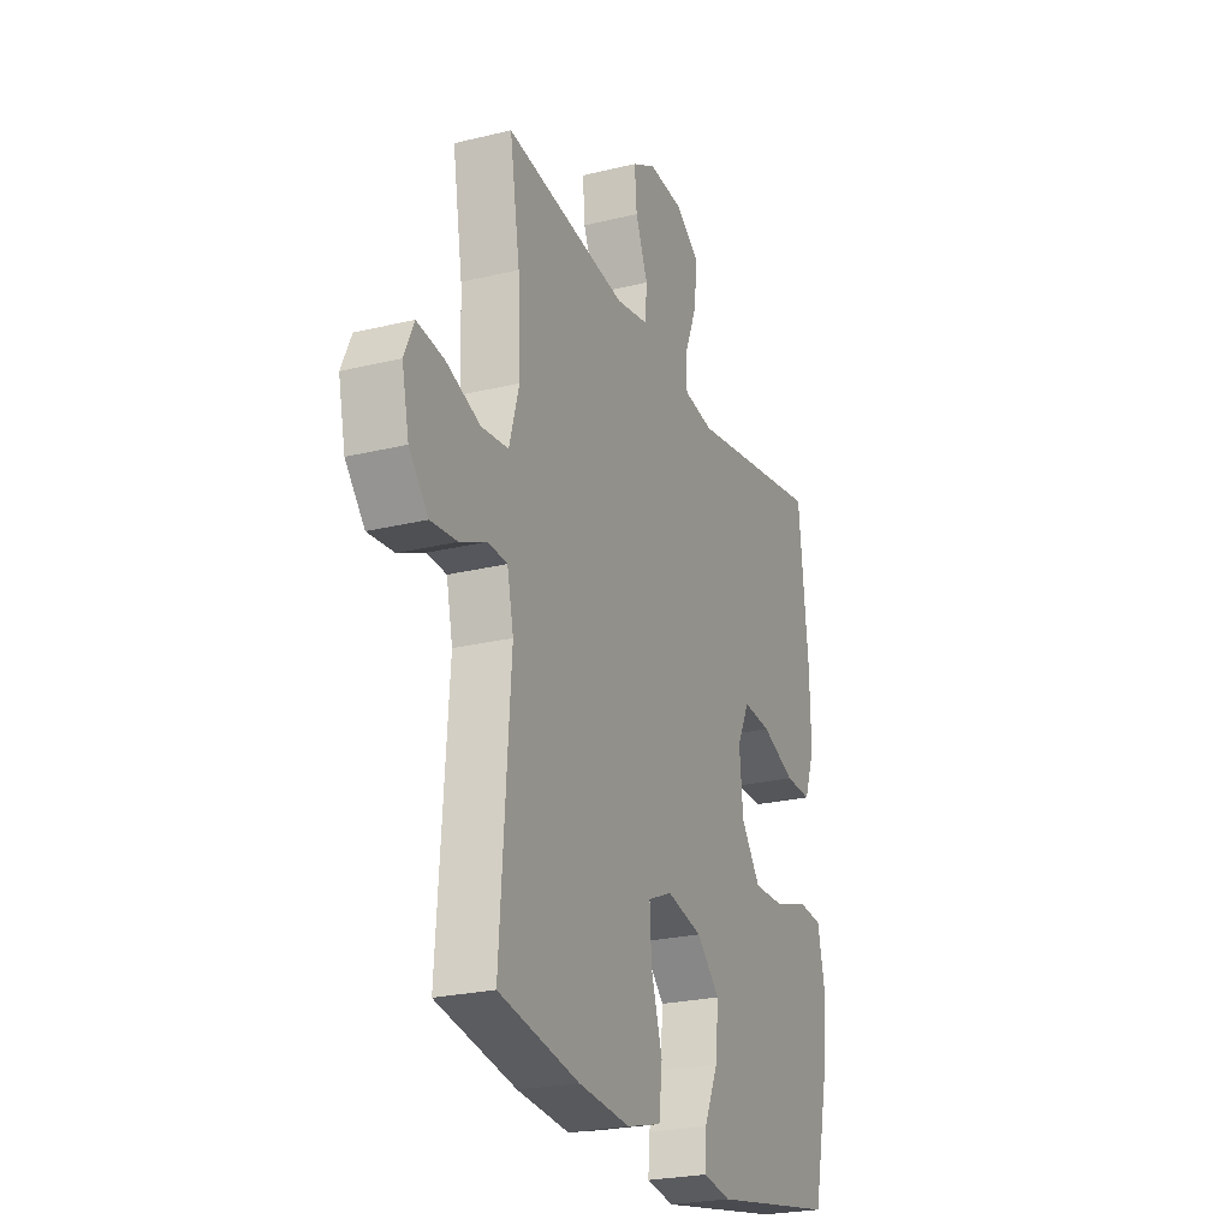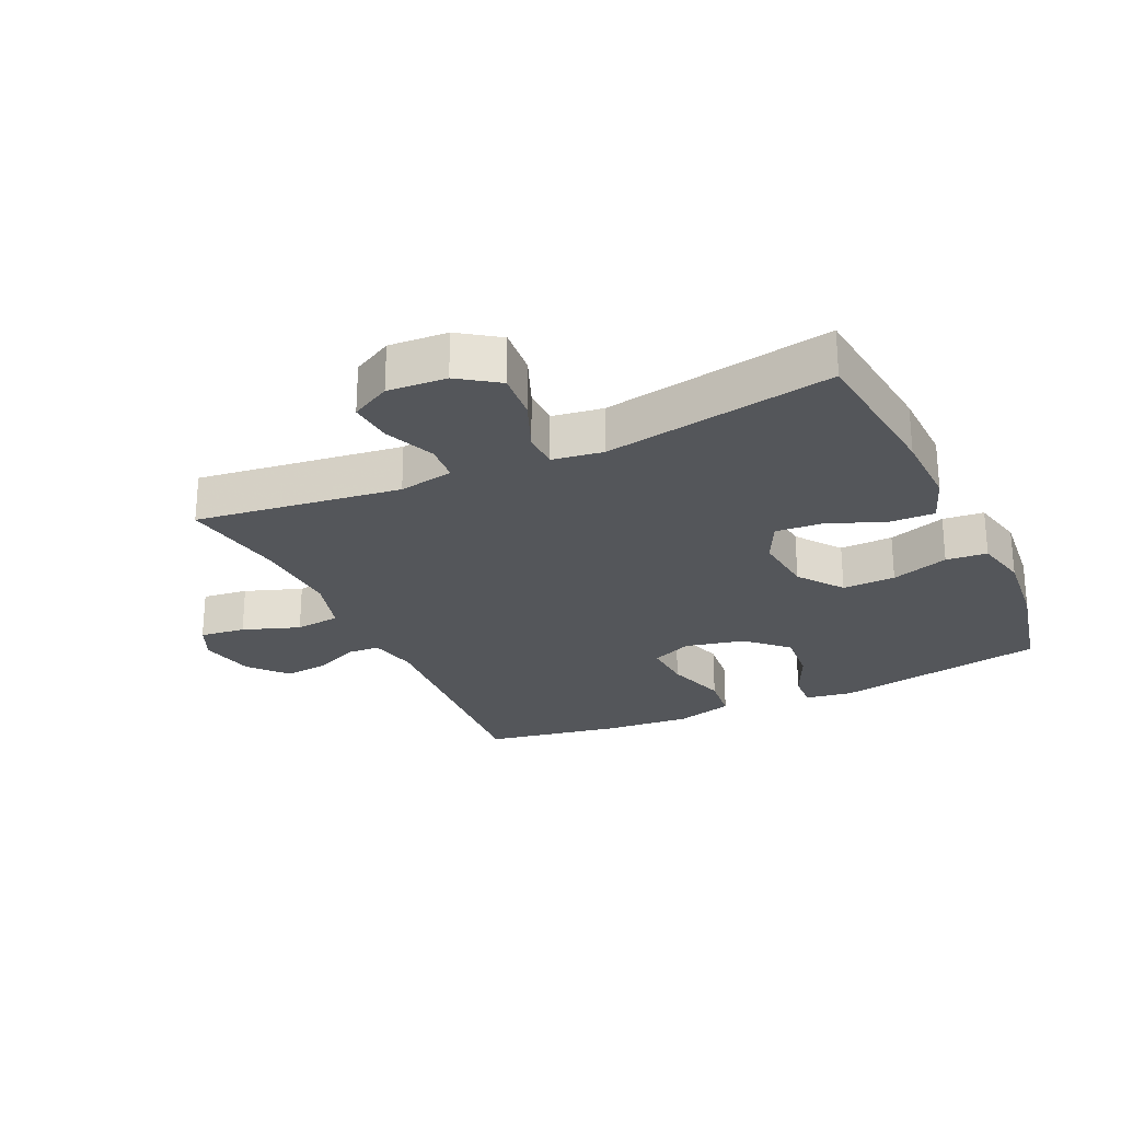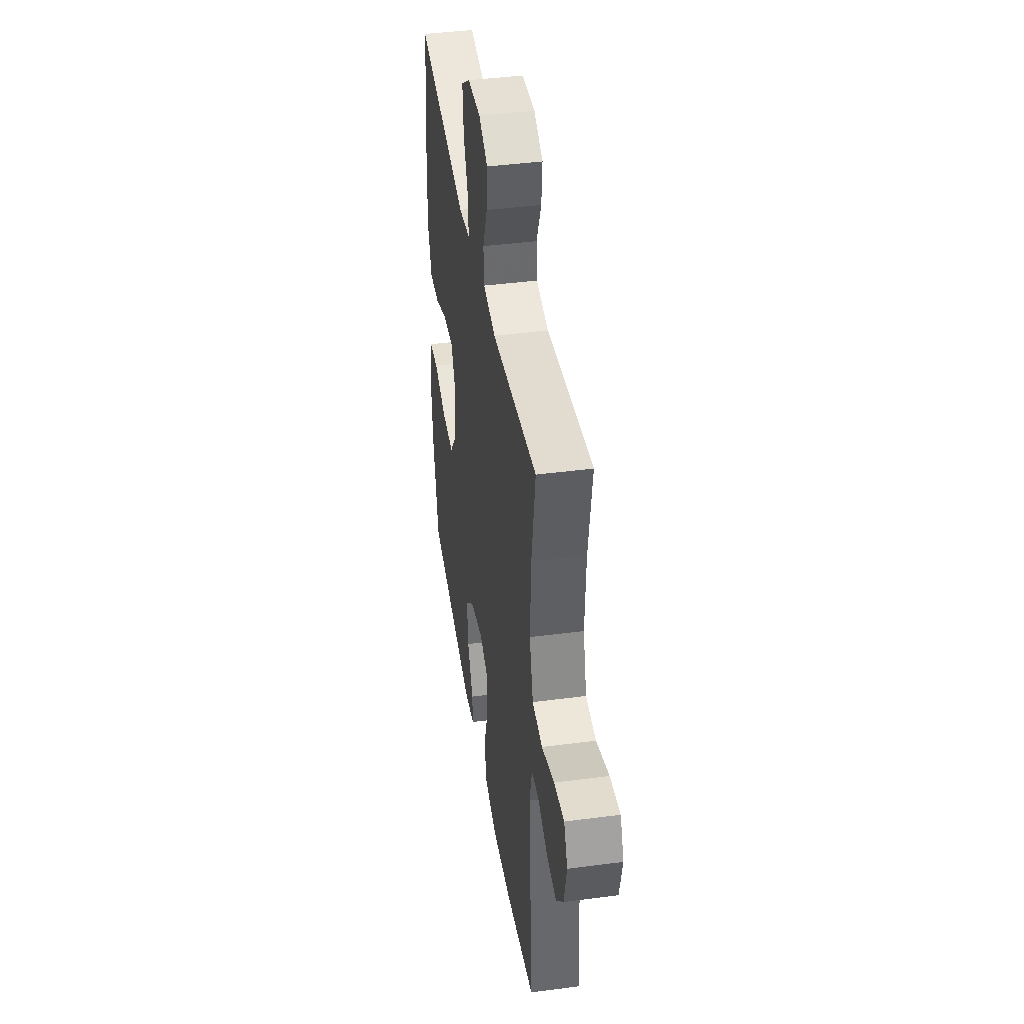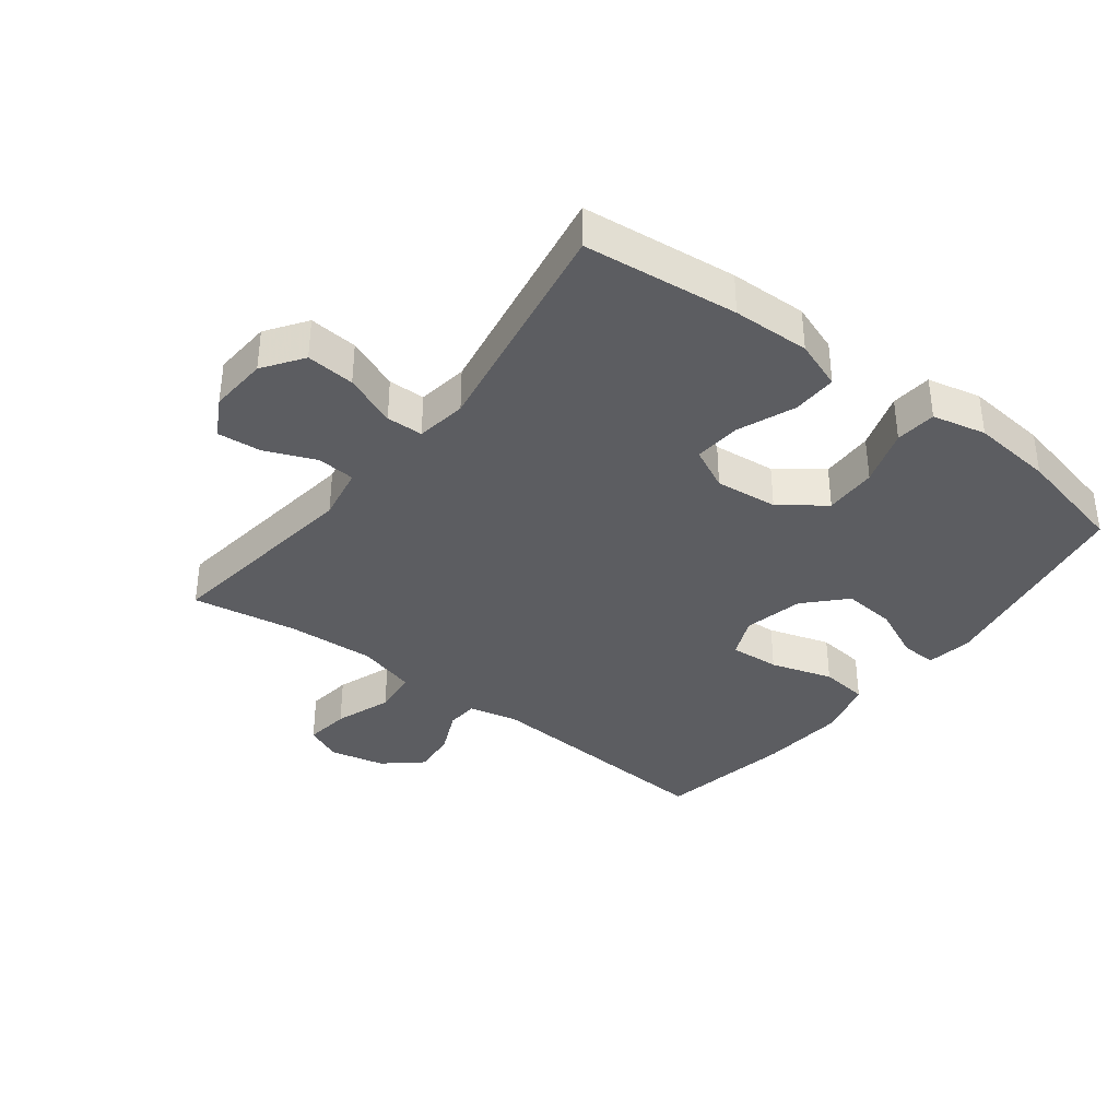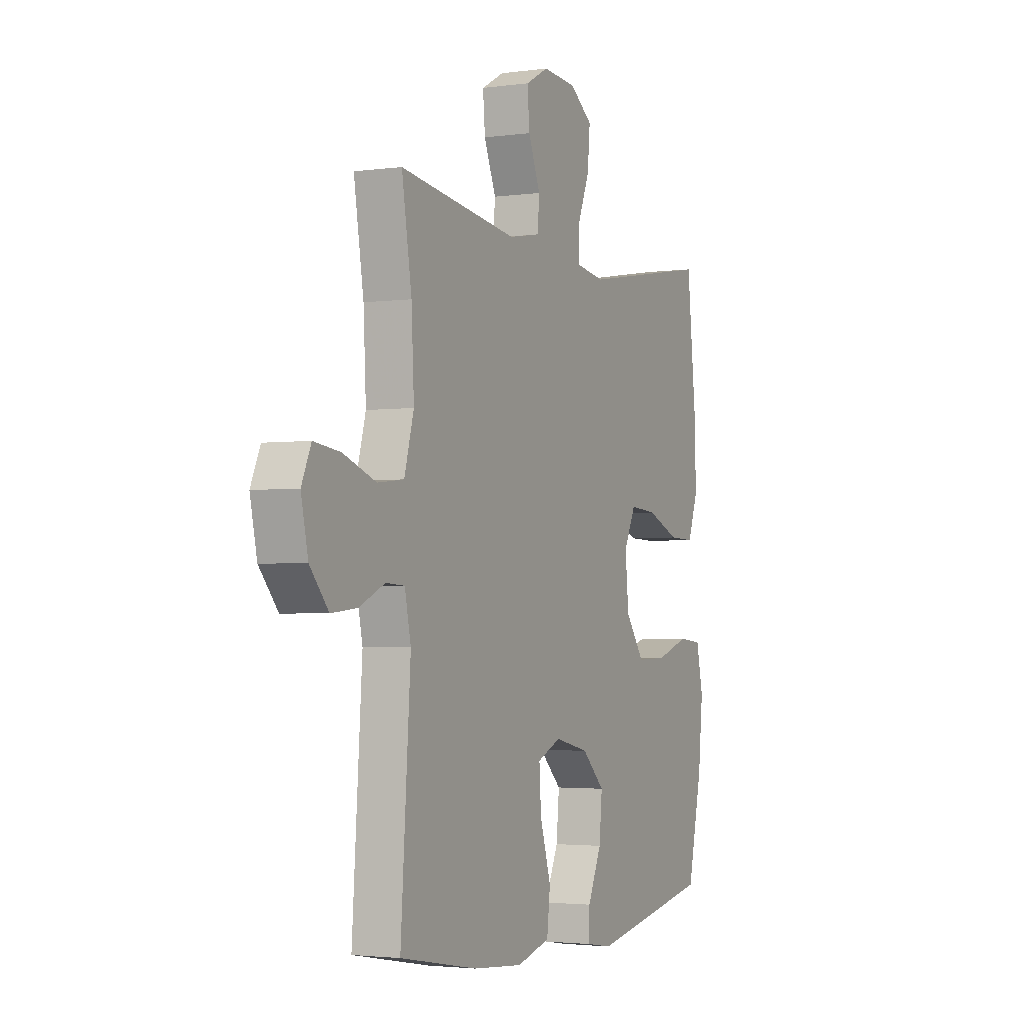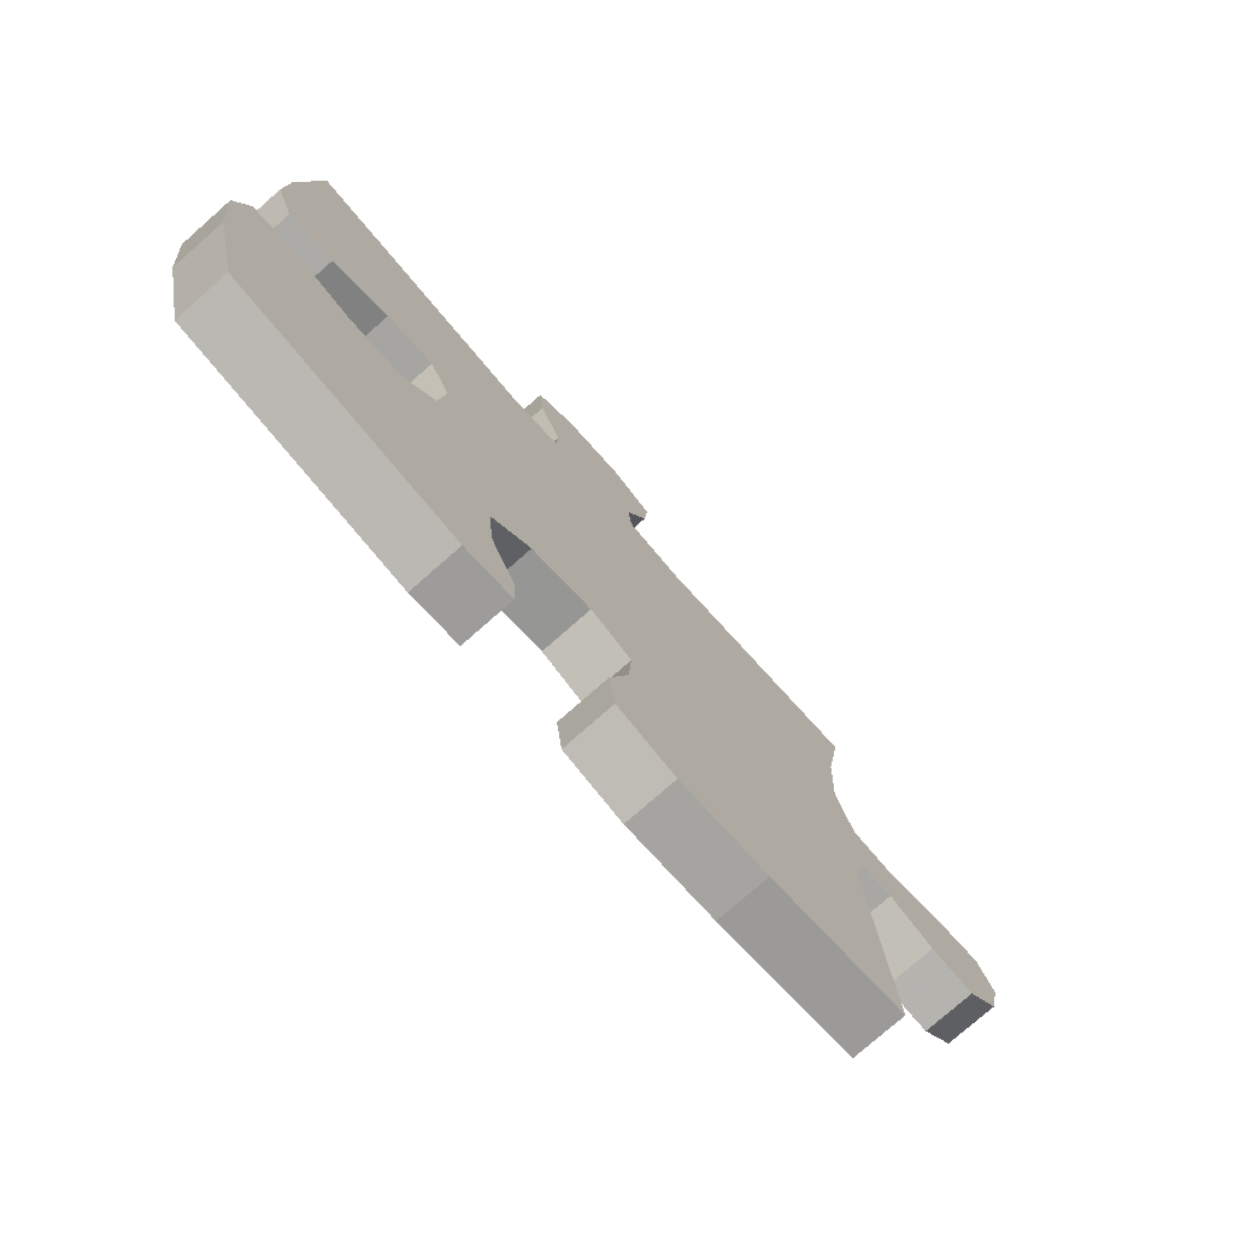
<metadata>
{"format":"obj","ext":"obj","renderer":"f3d","projection":"perspective","resolution":1024,"background":"white","views":[{"elev":-24.4,"azim":-68.1,"up":"+Z"},{"elev":-25.5,"azim":25.0,"up":"+Y"},{"elev":42.1,"azim":-99.0,"up":"+Z"},{"elev":-36.7,"azim":52.5,"up":"+Y"},{"elev":-2.7,"azim":-64.6,"up":"+Z"},{"elev":-76.8,"azim":131.4,"up":"+Z"}]}
</metadata>
<code>
v -0.5 0.07 0.5
v -0.175 0.07 0.457
v -0.088 0.07 0.473
v -0.083 0.07 0.533
v -0.116 0.07 0.613
v -0.122 0.07 0.683
v -0.059 0.07 0.717
v 0.034 0.07 0.711
v 0.097 0.07 0.667
v 0.09 0.07 0.59
v 0.056 0.07 0.507
v 0.057 0.07 0.449
v 0.137 0.07 0.437
v 0.5 0.07 0.5
v 0.526 0.07 0.256
v 0.529 0.07 0.134
v 0.501 0.07 0.057
v 0.43 0.07 0.059
v 0.34 0.07 0.095
v 0.265 0.07 0.101
v 0.232 0.07 0.034
v 0.242 0.07 -0.065
v 0.294 0.07 -0.135
v 0.378 0.07 -0.133
v 0.469 0.07 -0.103
v 0.534 0.07 -0.109
v 0.553 0.07 -0.194
v 0.54 0.07 -0.323
v 0.5 0.07 -0.5
v 0.163 0.07 -0.561
v 0.089 0.07 -0.549
v 0.092 0.07 -0.492
v 0.13 0.07 -0.409
v 0.138 0.07 -0.325
v 0.076 0.07 -0.266
v -0.018 0.07 -0.245
v -0.083 0.07 -0.273
v -0.078 0.07 -0.352
v -0.048 0.07 -0.45
v -0.057 0.07 -0.526
v -0.149 0.07 -0.551
v -0.287 0.07 -0.539
v -0.5 0.07 -0.5
v -0.473 0.07 -0.111
v -0.49 0.07 -0.033
v -0.541 0.07 -0.03
v -0.612 0.07 -0.062
v -0.682 0.07 -0.069
v -0.733 0.07 -0.01
v -0.752 0.07 0.077
v -0.726 0.07 0.135
v -0.654 0.07 0.126
v -0.564 0.07 0.094
v -0.492 0.07 0.102
v -0.466 0.07 0.195
v -0.473 0.07 0.334
v -0.5 0 0.5
v -0.175 0 0.457
v -0.088 0 0.473
v -0.083 0 0.533
v -0.116 0 0.613
v -0.122 0 0.683
v -0.059 0 0.717
v 0.034 0 0.711
v 0.097 0 0.667
v 0.09 0 0.59
v 0.056 0 0.507
v 0.057 0 0.449
v 0.137 0 0.437
v 0.5 0 0.5
v 0.526 0 0.256
v 0.529 0 0.134
v 0.501 0 0.057
v 0.43 0 0.059
v 0.34 0 0.095
v 0.265 0 0.101
v 0.232 0 0.034
v 0.242 0 -0.065
v 0.294 0 -0.135
v 0.378 0 -0.133
v 0.469 0 -0.103
v 0.534 0 -0.109
v 0.553 0 -0.194
v 0.54 0 -0.323
v 0.5 0 -0.5
v 0.163 0 -0.561
v 0.089 0 -0.549
v 0.092 0 -0.492
v 0.13 0 -0.409
v 0.138 0 -0.325
v 0.076 0 -0.266
v -0.018 0 -0.245
v -0.083 0 -0.273
v -0.078 0 -0.352
v -0.048 0 -0.45
v -0.057 0 -0.526
v -0.149 0 -0.551
v -0.287 0 -0.539
v -0.5 0 -0.5
v -0.473 0 -0.111
v -0.49 0 -0.033
v -0.541 0 -0.03
v -0.612 0 -0.062
v -0.682 0 -0.069
v -0.733 0 -0.01
v -0.752 0 0.077
v -0.726 0 0.135
v -0.654 0 0.126
v -0.564 0 0.094
v -0.492 0 0.102
v -0.466 0 0.195
v -0.473 0 0.334
f 50 51 52 53
f 48 49 50 53
f 46 47 48 53
f 45 46 53 54
f 44 45 54 55
f 42 43 44
f 41 42 44 55
f 38 39 40 41
f 37 38 41 55
f 30 31 32 33
f 30 33 34
f 29 30 34
f 28 29 34 35
f 24 25 26 27
f 23 24 27 28
f 16 17 18 19
f 16 19 20
f 13 14 15 16
f 12 13 16 20
f 8 9 10 11
f 8 11 12
f 7 8 12
f 4 5 6 7
f 3 4 7 12
f 2 3 12 20
f 56 1 2 20
f 36 37 55 56
f 23 28 35 36
f 22 23 36 56
f 21 22 56
f 20 21 56
f 109 108 107 106
f 109 106 105 104
f 109 104 103 102
f 110 109 102 101
f 111 110 101 100
f 100 99 98
f 111 100 98 97
f 97 96 95 94
f 111 97 94 93
f 89 88 87 86
f 90 89 86
f 90 86 85
f 91 90 85 84
f 83 82 81 80
f 84 83 80 79
f 75 74 73 72
f 76 75 72
f 72 71 70 69
f 76 72 69 68
f 67 66 65 64
f 68 67 64
f 68 64 63
f 63 62 61 60
f 68 63 60 59
f 76 68 59 58
f 76 58 57 112
f 112 111 93 92
f 92 91 84 79
f 112 92 79 78
f 112 78 77
f 112 77 76
f 1 57 58 2
f 2 58 59 3
f 3 59 60 4
f 4 60 61 5
f 5 61 62 6
f 6 62 63 7
f 7 63 64 8
f 8 64 65 9
f 9 65 66 10
f 10 66 67 11
f 11 67 68 12
f 12 68 69 13
f 13 69 70 14
f 14 70 71 15
f 15 71 72 16
f 16 72 73 17
f 17 73 74 18
f 18 74 75 19
f 19 75 76 20
f 20 76 77 21
f 21 77 78 22
f 22 78 79 23
f 23 79 80 24
f 24 80 81 25
f 25 81 82 26
f 26 82 83 27
f 27 83 84 28
f 28 84 85 29
f 29 85 86 30
f 30 86 87 31
f 31 87 88 32
f 32 88 89 33
f 33 89 90 34
f 34 90 91 35
f 35 91 92 36
f 36 92 93 37
f 37 93 94 38
f 38 94 95 39
f 39 95 96 40
f 40 96 97 41
f 41 97 98 42
f 42 98 99 43
f 43 99 100 44
f 44 100 101 45
f 45 101 102 46
f 46 102 103 47
f 47 103 104 48
f 48 104 105 49
f 49 105 106 50
f 50 106 107 51
f 51 107 108 52
f 52 108 109 53
f 53 109 110 54
f 54 110 111 55
f 55 111 112 56
f 56 112 57 1

</code>
